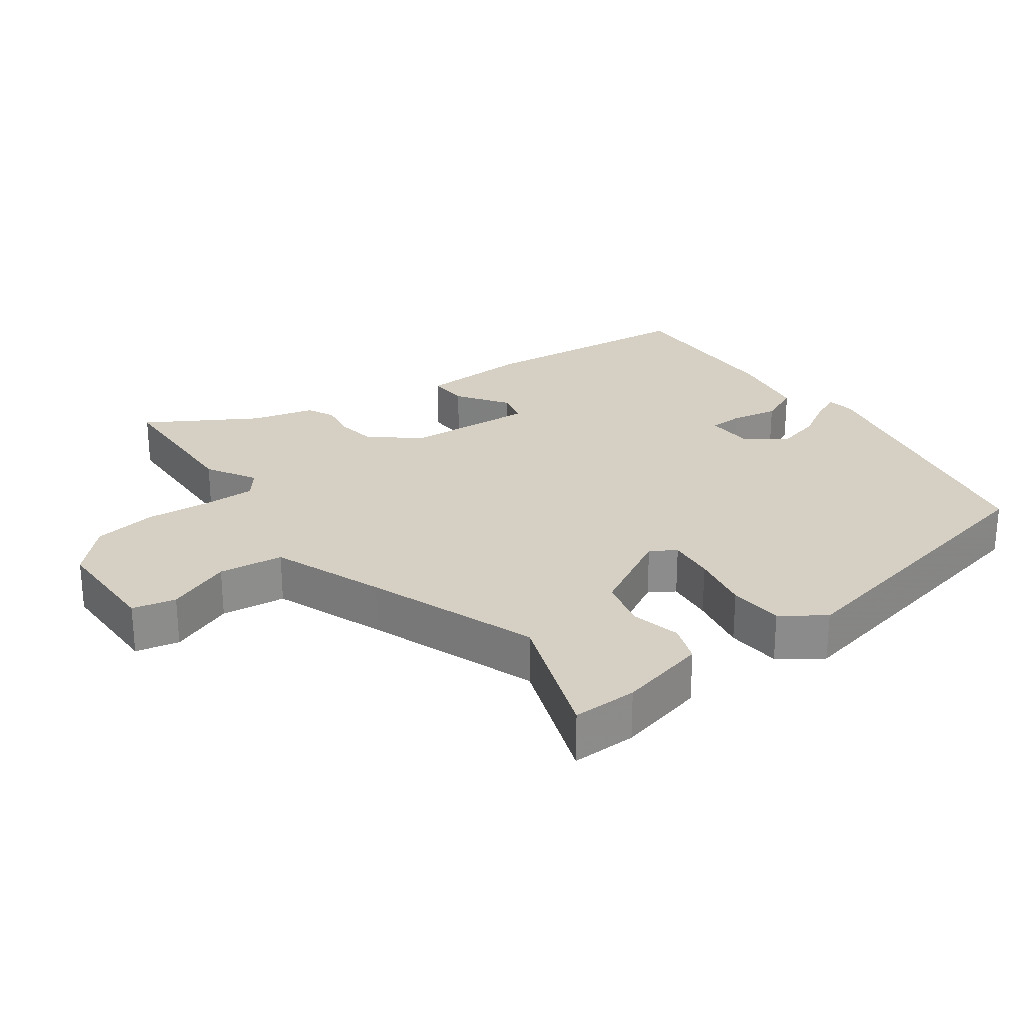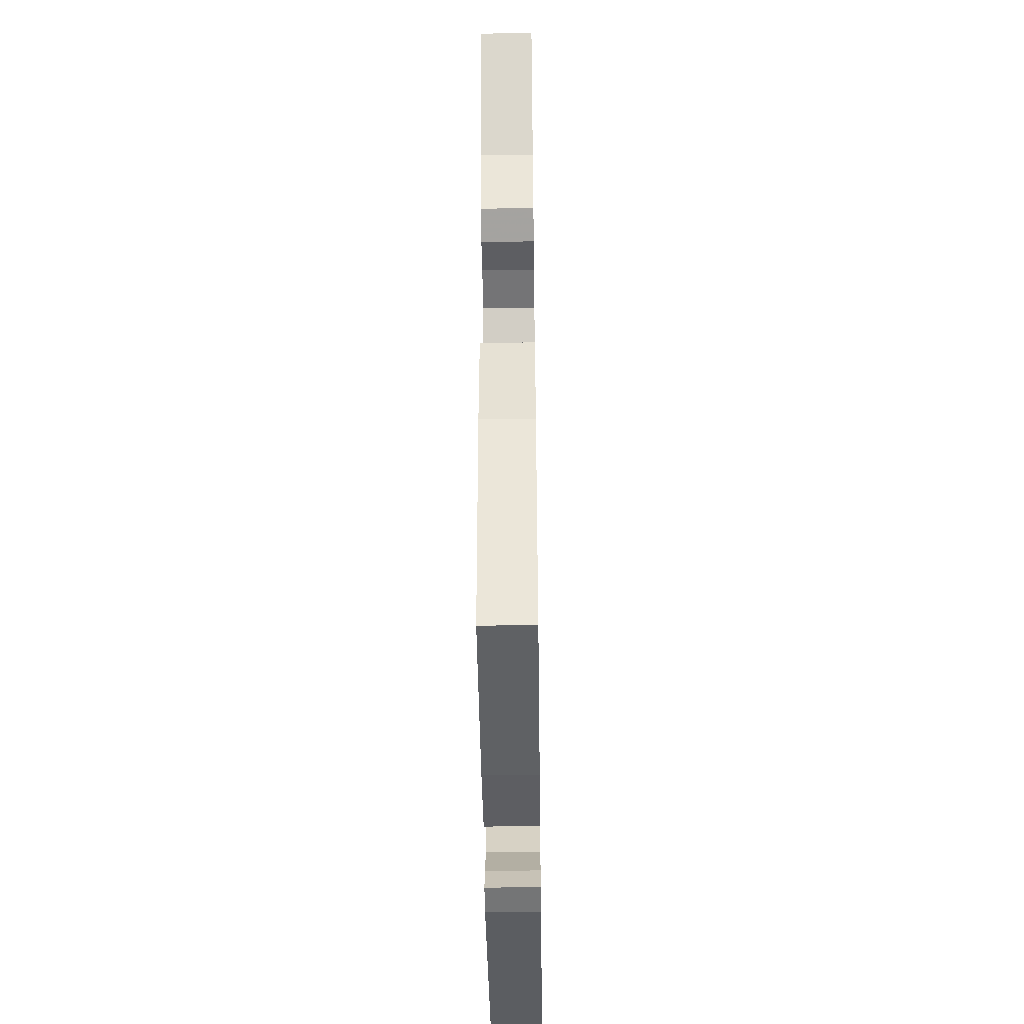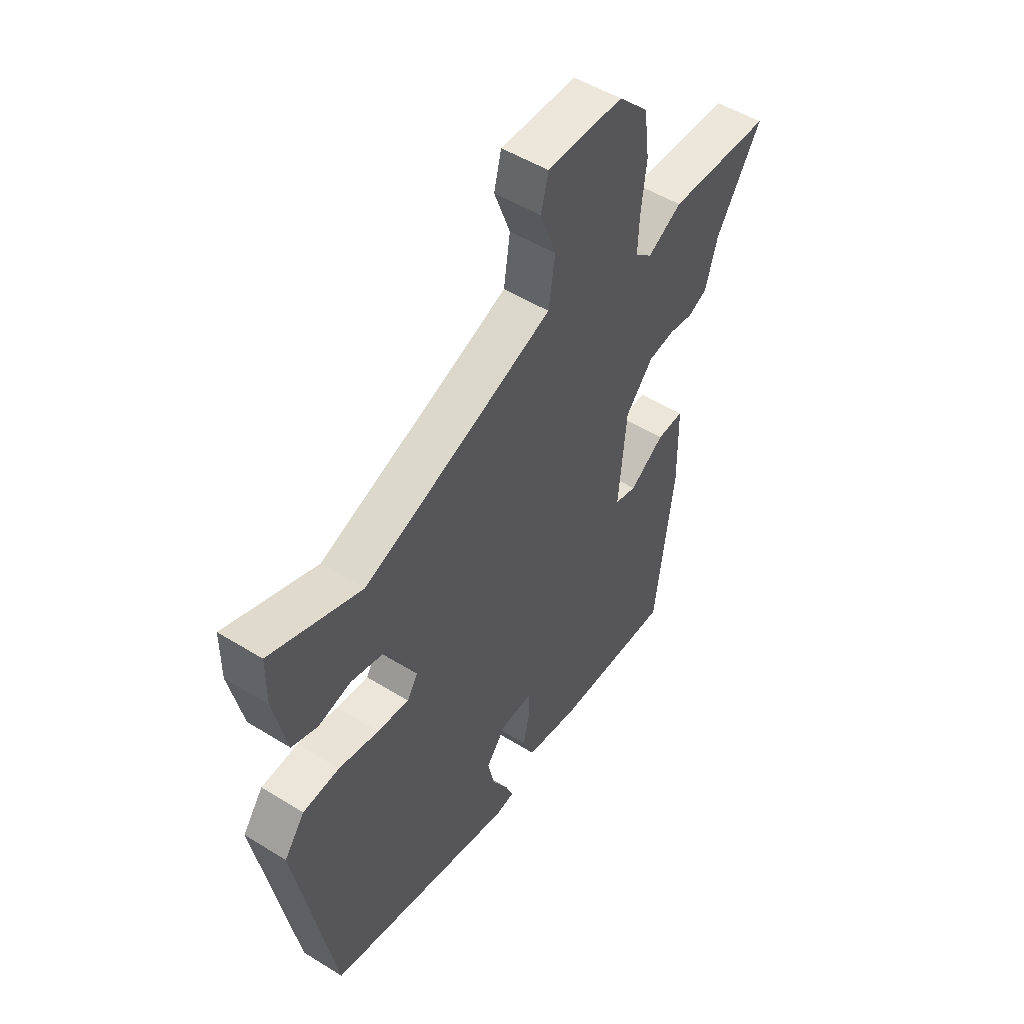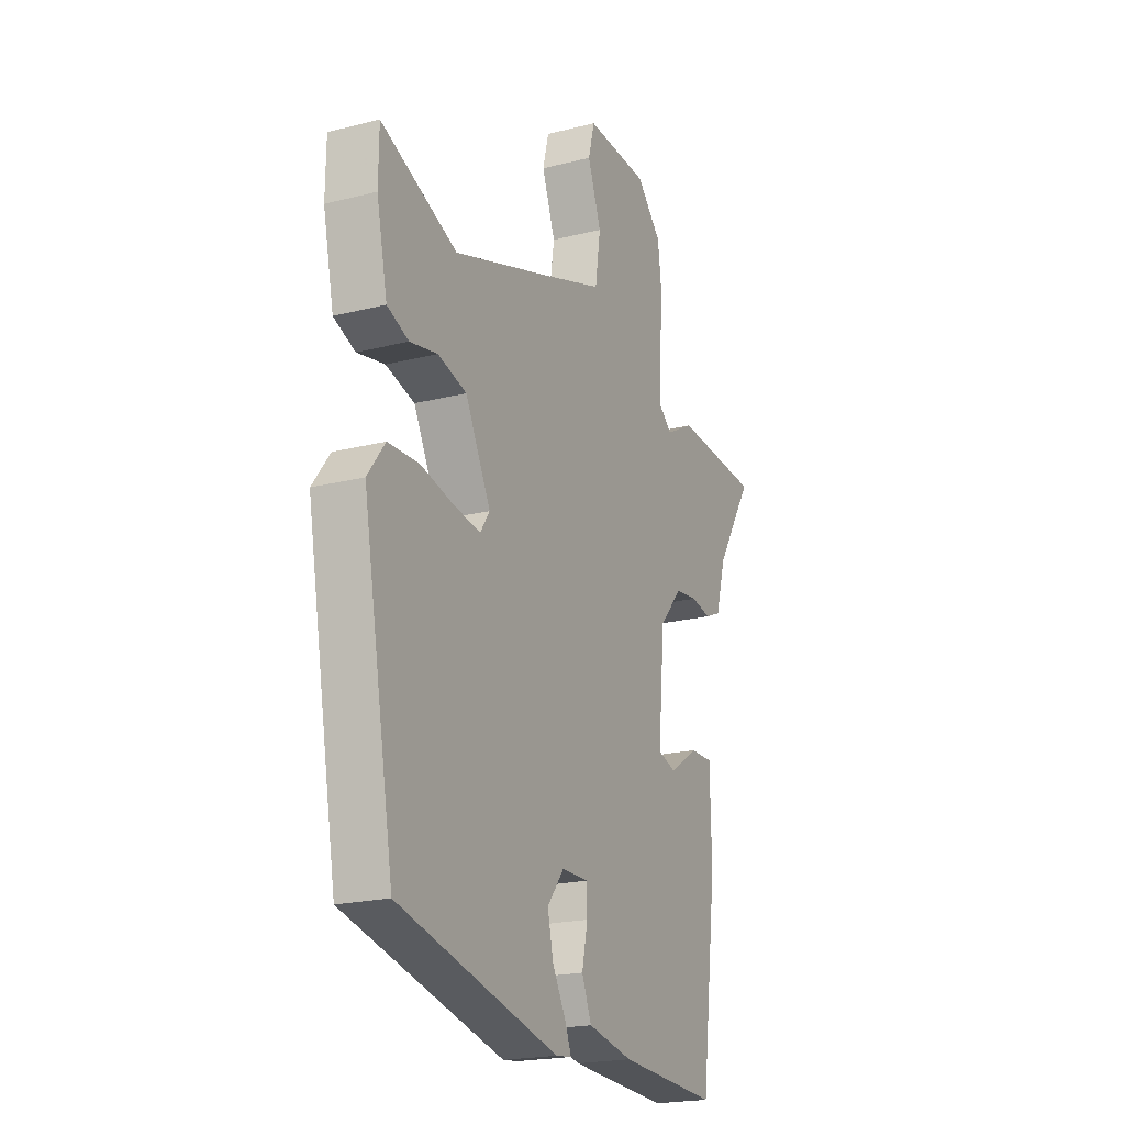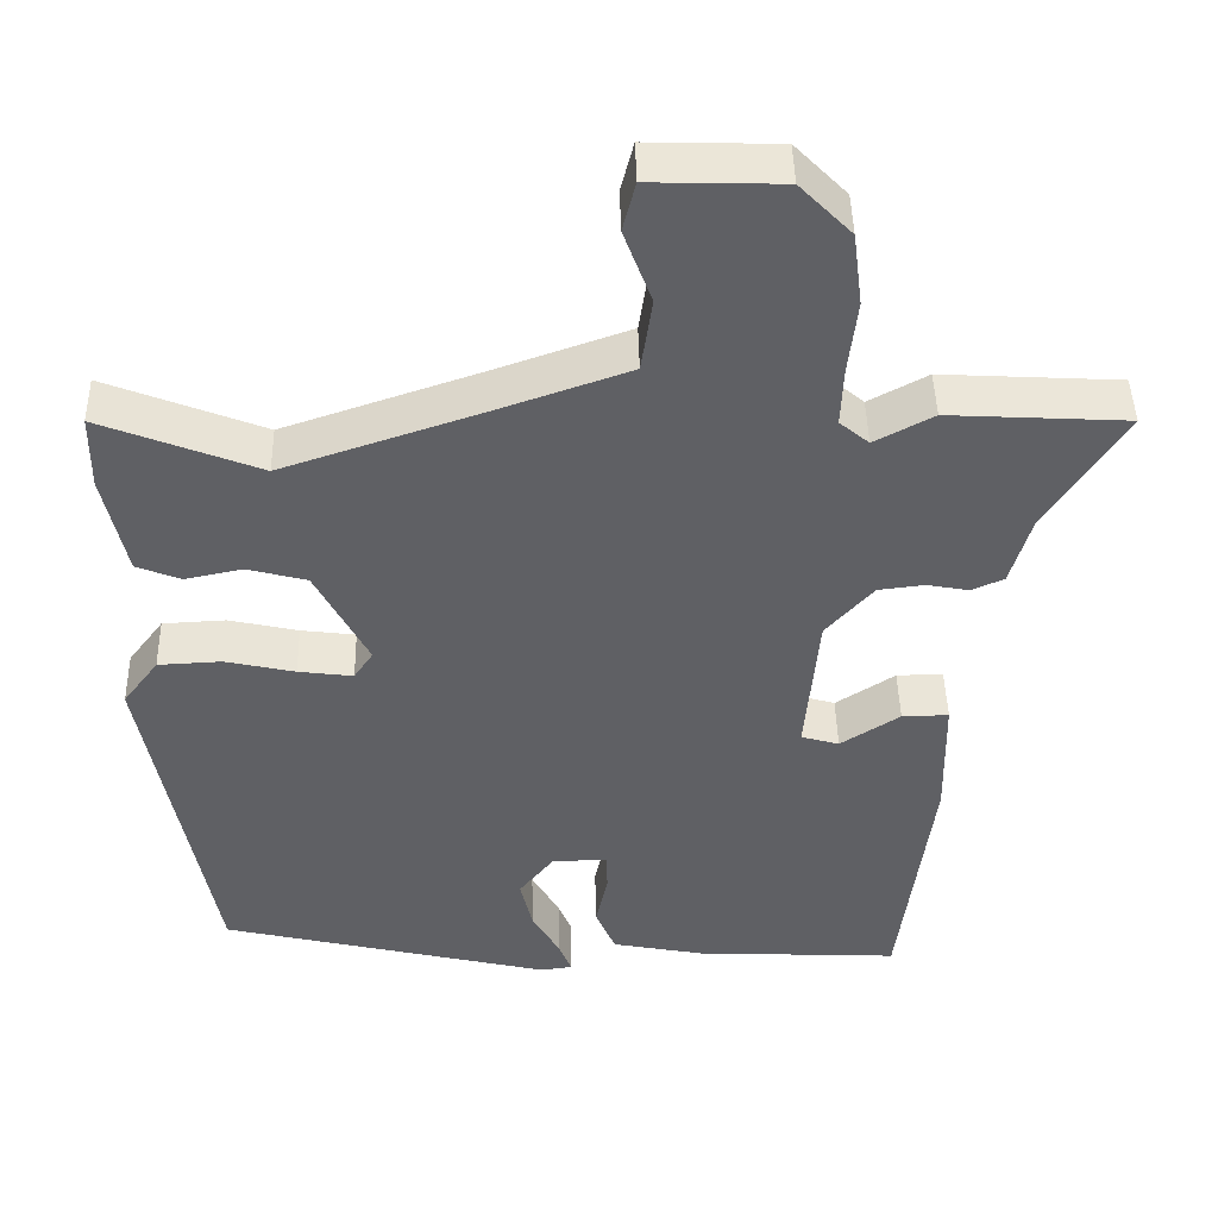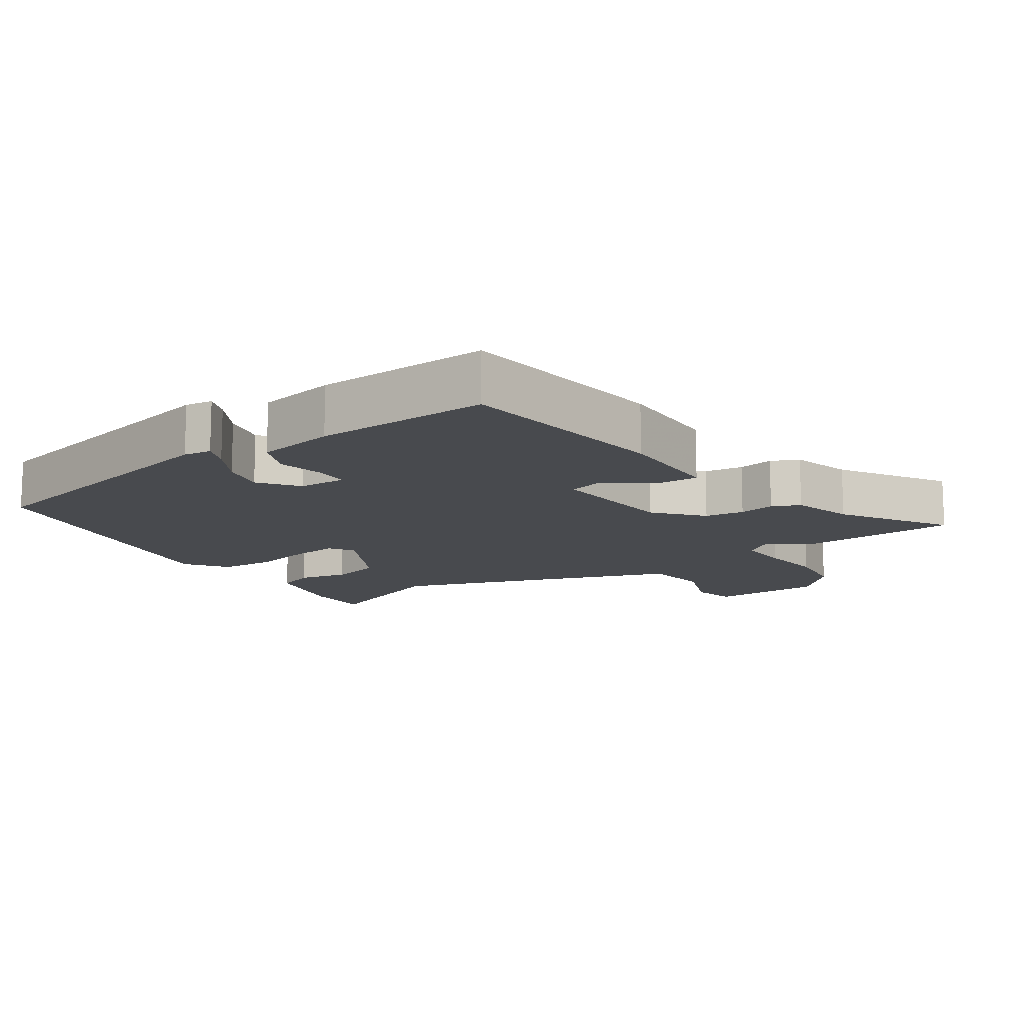
<metadata>
{"format":"obj","ext":"obj","renderer":"f3d","projection":"perspective","resolution":1024,"background":"white","views":[{"elev":26.1,"azim":52.3,"up":"+Y"},{"elev":-49.4,"azim":-89.2,"up":"+Z"},{"elev":51.1,"azim":124.0,"up":"+Z"},{"elev":-20.6,"azim":114.7,"up":"+Z"},{"elev":45.2,"azim":178.7,"up":"+Z"},{"elev":-13.0,"azim":-146.3,"up":"+Y"}]}
</metadata>
<code>
v 0.465 0.07 -0.389
v 0.048 0.07 -0.489
v 0.007 0.07 -0.484
v 0.023 0.07 -0.443
v 0.058 0.07 -0.381
v 0.073 0.07 -0.315
v 0.029 0.07 -0.259
v -0.041 0.07 -0.258
v -0.042 0.07 -0.307
v -0.027 0.07 -0.376
v -0.052 0.07 -0.436
v -0.169 0.07 -0.459
v -0.428 0.07 -0.472
v -0.469 0.07 -0.15
v -0.466 0.07 0.01
v -0.407 0.07 0.009
v -0.332 0.07 -0.04
v -0.284 0.07 -0.026
v -0.301 0.07 0.163
v -0.361 0.07 0.231
v -0.419 0.07 0.238
v -0.472 0.07 0.228
v -0.513 0.07 0.246
v -0.539 0.07 0.337
v -0.637 0.07 0.492
v -0.412 0.07 0.505
v -0.338 0.07 0.465
v -0.301 0.07 0.496
v -0.304 0.07 0.571
v -0.315 0.07 0.666
v -0.303 0.07 0.759
v -0.238 0.07 0.826
v -0.073 0.07 0.831
v -0.057 0.07 0.768
v -0.092 0.07 0.673
v -0.078 0.07 0.579
v 0.087 0.07 0.521
v 0.338 0.07 0.436
v 0.537 0.07 0.515
v 0.538 0.07 0.42
v 0.51 0.07 0.289
v 0.454 0.07 0.267
v 0.382 0.07 0.282
v 0.307 0.07 0.262
v 0.241 0.07 0.134
v 0.265 0.07 0.098
v 0.334 0.07 0.107
v 0.422 0.07 0.127
v 0.502 0.07 0.123
v 0.547 0.07 0.063
v 0.465 0 -0.389
v 0.048 0 -0.489
v 0.007 0 -0.484
v 0.023 0 -0.443
v 0.058 0 -0.381
v 0.073 0 -0.315
v 0.029 0 -0.259
v -0.041 0 -0.258
v -0.042 0 -0.307
v -0.027 0 -0.376
v -0.052 0 -0.436
v -0.169 0 -0.459
v -0.428 0 -0.472
v -0.469 0 -0.15
v -0.466 0 0.01
v -0.407 0 0.009
v -0.332 0 -0.04
v -0.284 0 -0.026
v -0.301 0 0.163
v -0.361 0 0.231
v -0.419 0 0.238
v -0.472 0 0.228
v -0.513 0 0.246
v -0.539 0 0.337
v -0.637 0 0.492
v -0.412 0 0.505
v -0.338 0 0.465
v -0.301 0 0.496
v -0.304 0 0.571
v -0.315 0 0.666
v -0.303 0 0.759
v -0.238 0 0.826
v -0.073 0 0.831
v -0.057 0 0.768
v -0.092 0 0.673
v -0.078 0 0.579
v 0.087 0 0.521
v 0.338 0 0.436
v 0.537 0 0.515
v 0.538 0 0.42
v 0.51 0 0.289
v 0.454 0 0.267
v 0.382 0 0.282
v 0.307 0 0.262
v 0.241 0 0.134
v 0.265 0 0.098
v 0.334 0 0.107
v 0.422 0 0.127
v 0.502 0 0.123
v 0.547 0 0.063
f 3 4 5
f 2 3 5
f 1 2 5
f 50 1 5
f 49 50 5
f 48 49 5
f 47 48 5
f 46 47 5 6
f 45 46 6 7
f 44 45 7 8
f 41 42 43
f 40 41 43
f 39 40 43
f 38 39 43
f 37 38 43 44
f 36 37 44 8
f 33 34 35
f 32 33 35
f 31 32 35
f 30 31 35
f 29 30 35
f 36 8 9
f 35 36 9
f 29 35 9
f 28 29 9
f 24 25 26 27
f 23 24 27
f 22 23 27
f 21 22 27
f 20 21 27 28
f 19 20 28
f 10 11 12
f 9 10 12
f 28 9 12
f 19 28 12
f 18 19 12
f 15 16 17
f 14 15 17
f 13 14 17
f 12 13 17
f 12 17 18
f 55 54 53
f 55 53 52
f 55 52 51
f 55 51 100
f 55 100 99
f 55 99 98
f 55 98 97
f 56 55 97 96
f 57 56 96 95
f 58 57 95 94
f 93 92 91
f 93 91 90
f 93 90 89
f 93 89 88
f 94 93 88 87
f 58 94 87 86
f 85 84 83
f 85 83 82
f 85 82 81
f 85 81 80
f 85 80 79
f 59 58 86
f 59 86 85
f 59 85 79
f 59 79 78
f 77 76 75 74
f 77 74 73
f 77 73 72
f 77 72 71
f 78 77 71 70
f 78 70 69
f 62 61 60
f 62 60 59
f 62 59 78
f 62 78 69
f 62 69 68
f 67 66 65
f 67 65 64
f 67 64 63
f 67 63 62
f 68 67 62
f 1 51 52 2
f 2 52 53 3
f 3 53 54 4
f 4 54 55 5
f 5 55 56 6
f 6 56 57 7
f 7 57 58 8
f 8 58 59 9
f 9 59 60 10
f 10 60 61 11
f 11 61 62 12
f 12 62 63 13
f 13 63 64 14
f 14 64 65 15
f 15 65 66 16
f 16 66 67 17
f 17 67 68 18
f 18 68 69 19
f 19 69 70 20
f 20 70 71 21
f 21 71 72 22
f 22 72 73 23
f 23 73 74 24
f 24 74 75 25
f 25 75 76 26
f 26 76 77 27
f 27 77 78 28
f 28 78 79 29
f 29 79 80 30
f 30 80 81 31
f 31 81 82 32
f 32 82 83 33
f 33 83 84 34
f 34 84 85 35
f 35 85 86 36
f 36 86 87 37
f 37 87 88 38
f 38 88 89 39
f 39 89 90 40
f 40 90 91 41
f 41 91 92 42
f 42 92 93 43
f 43 93 94 44
f 44 94 95 45
f 45 95 96 46
f 46 96 97 47
f 47 97 98 48
f 48 98 99 49
f 49 99 100 50
f 50 100 51 1

</code>
